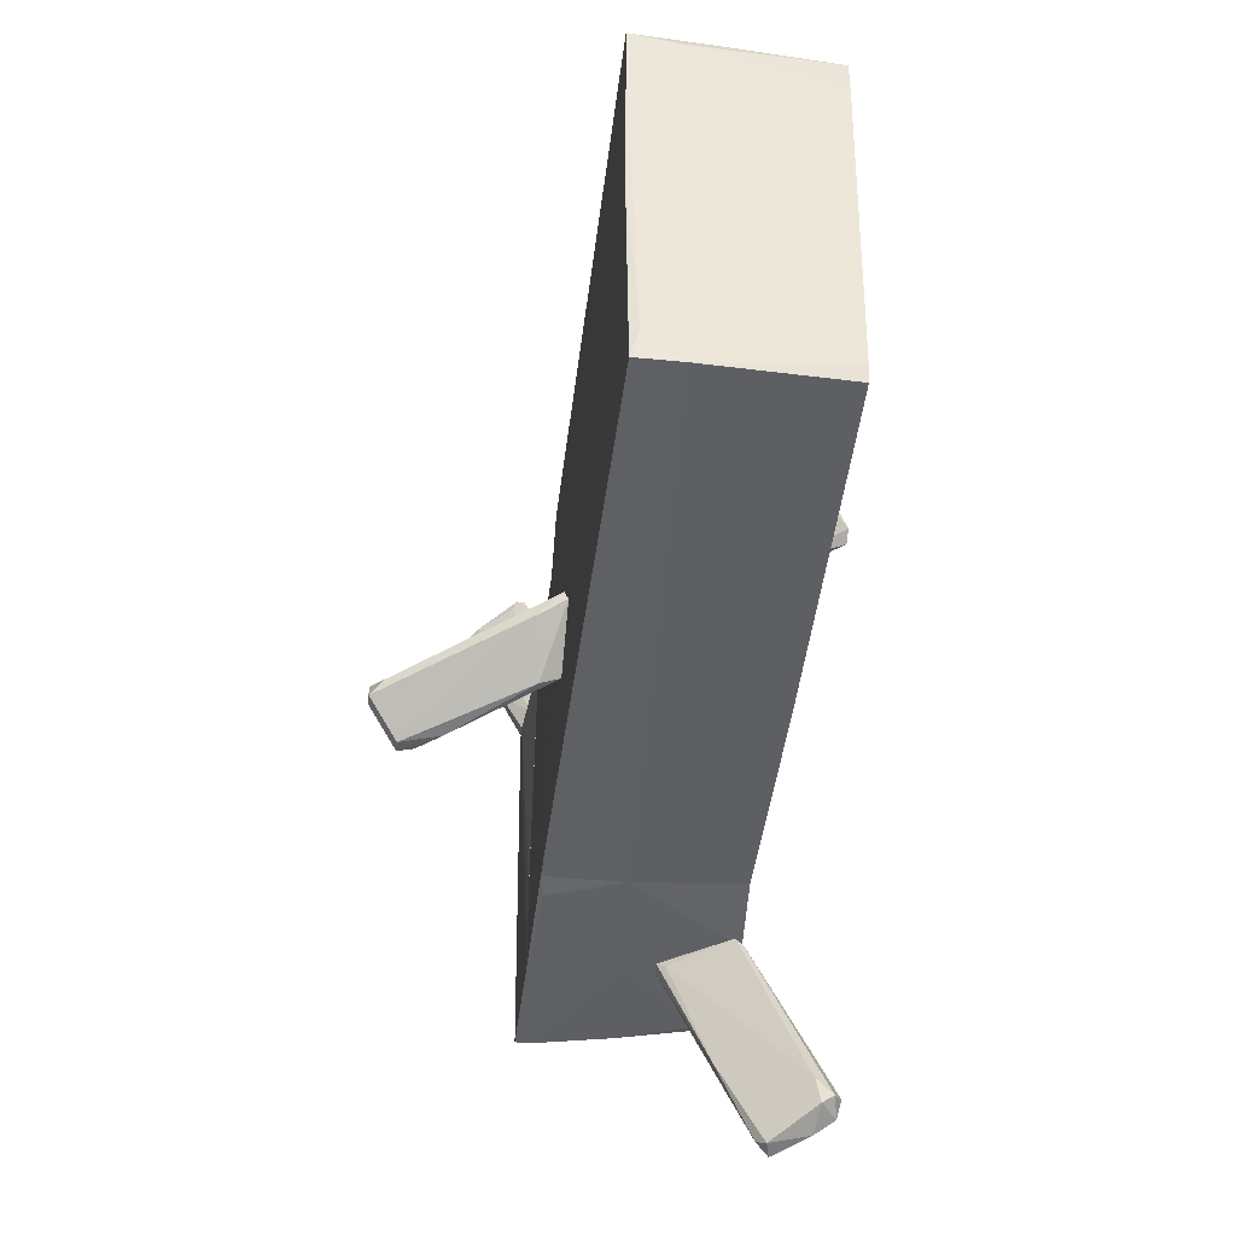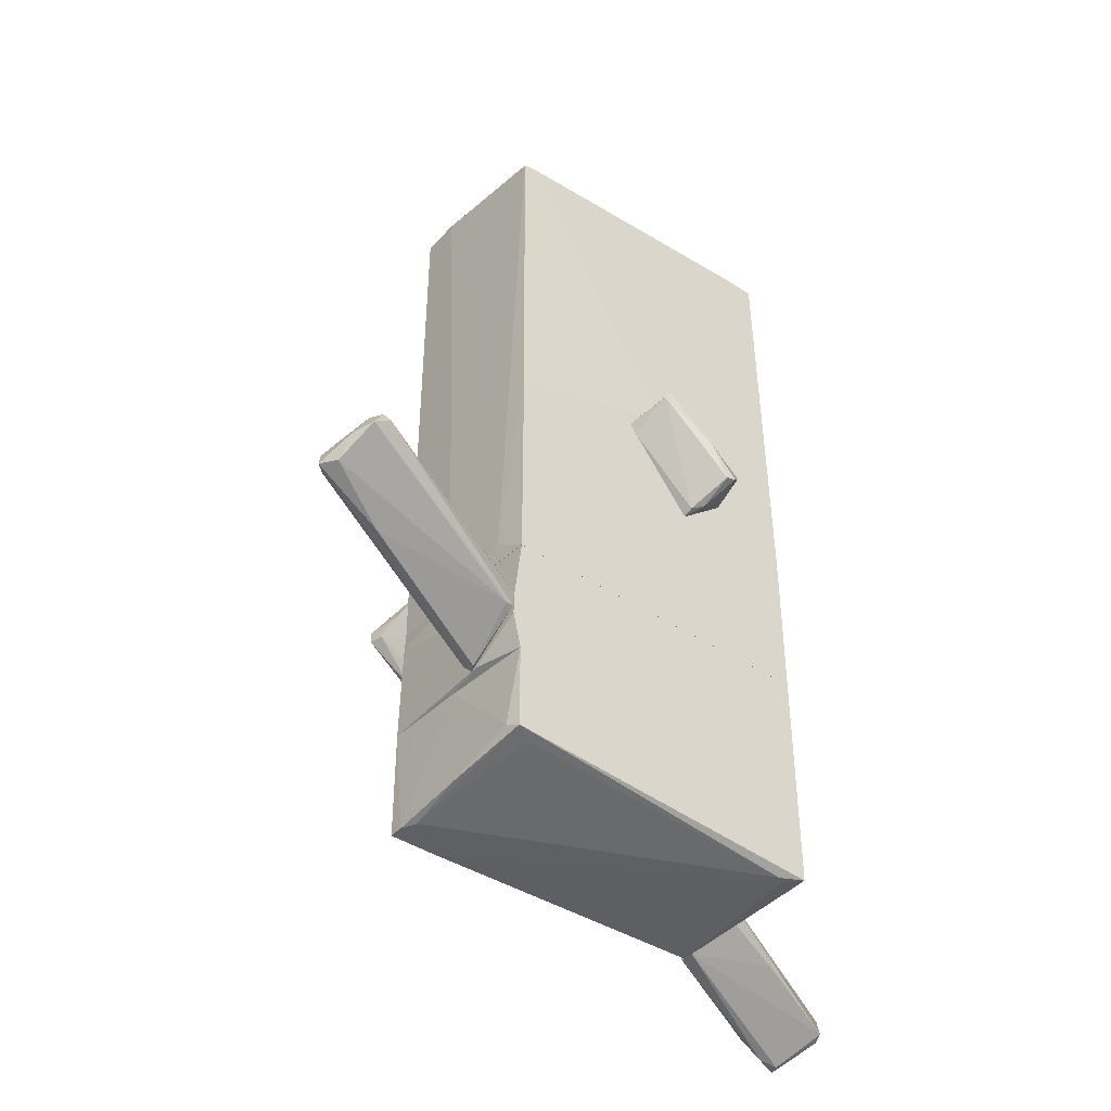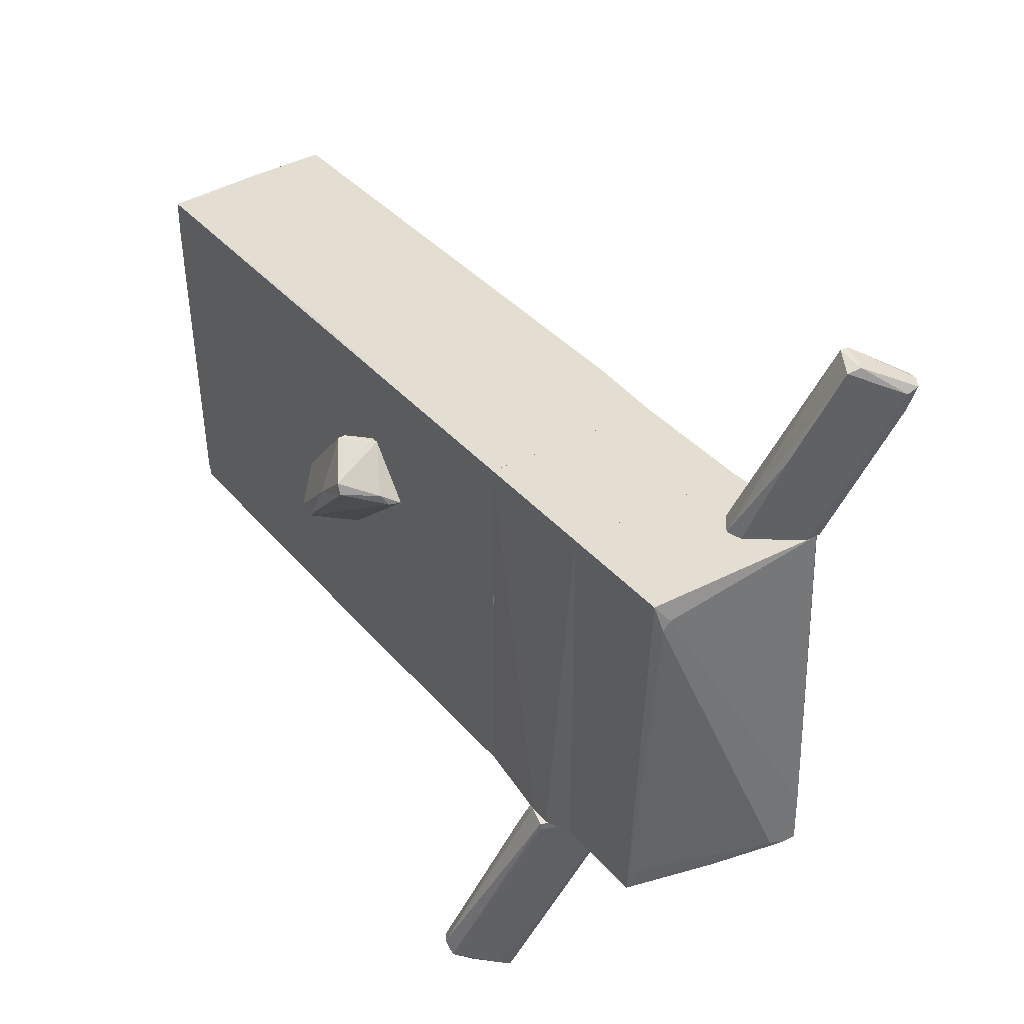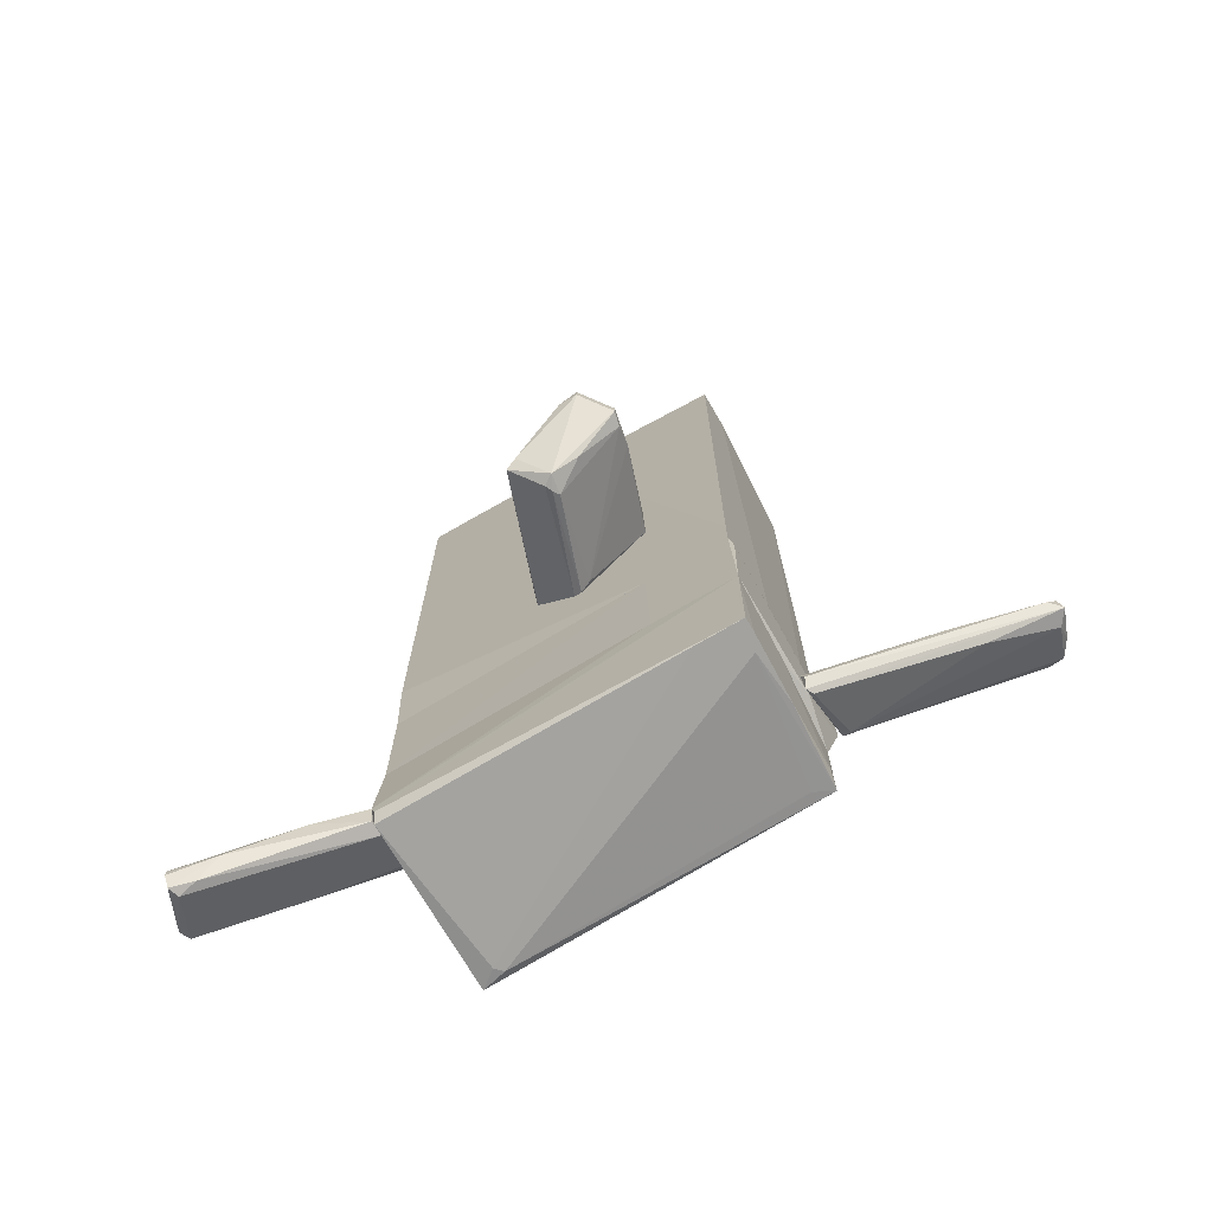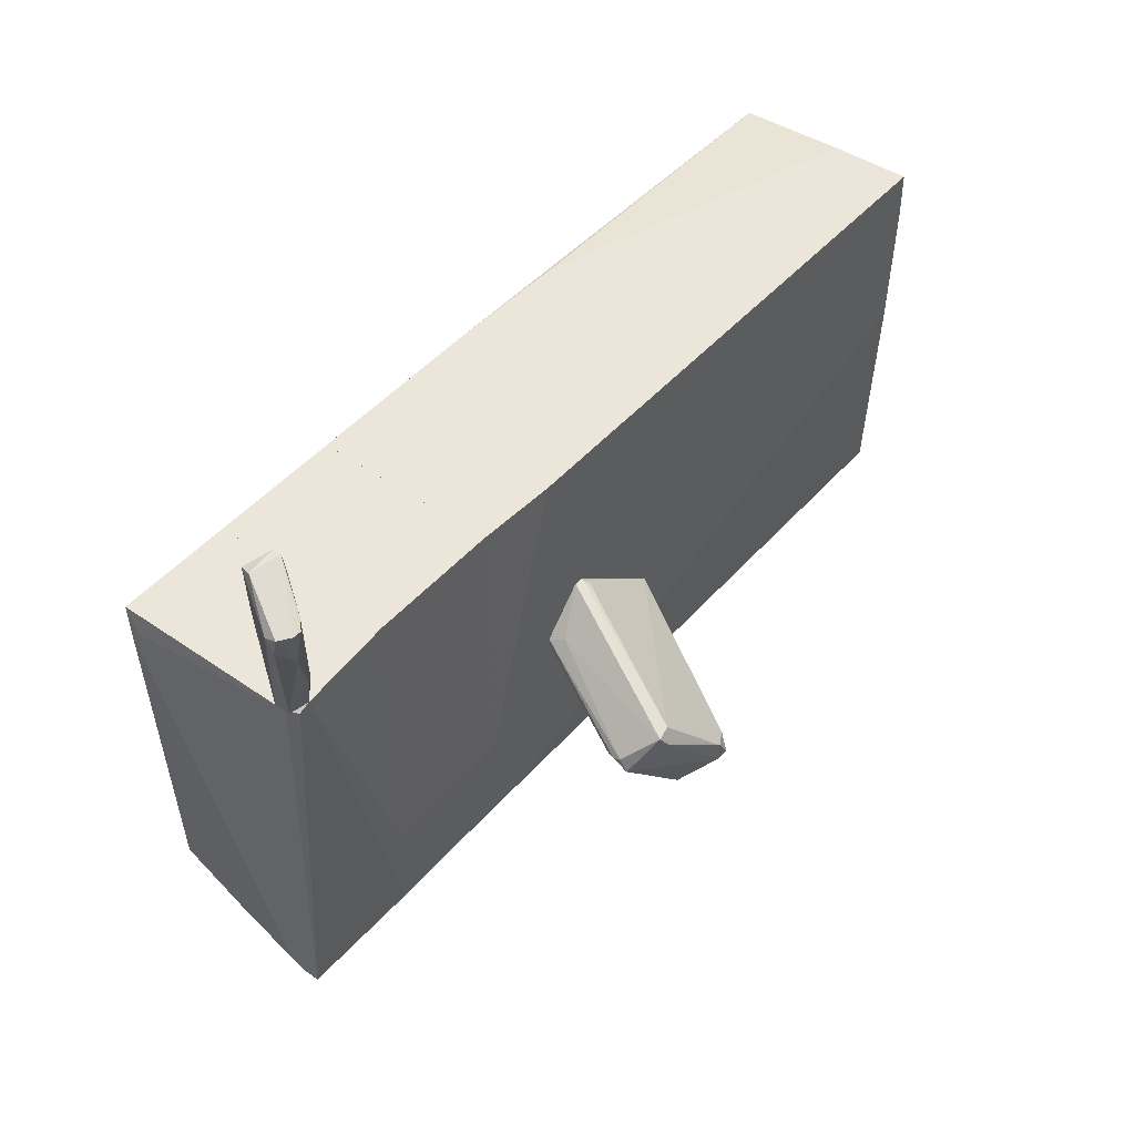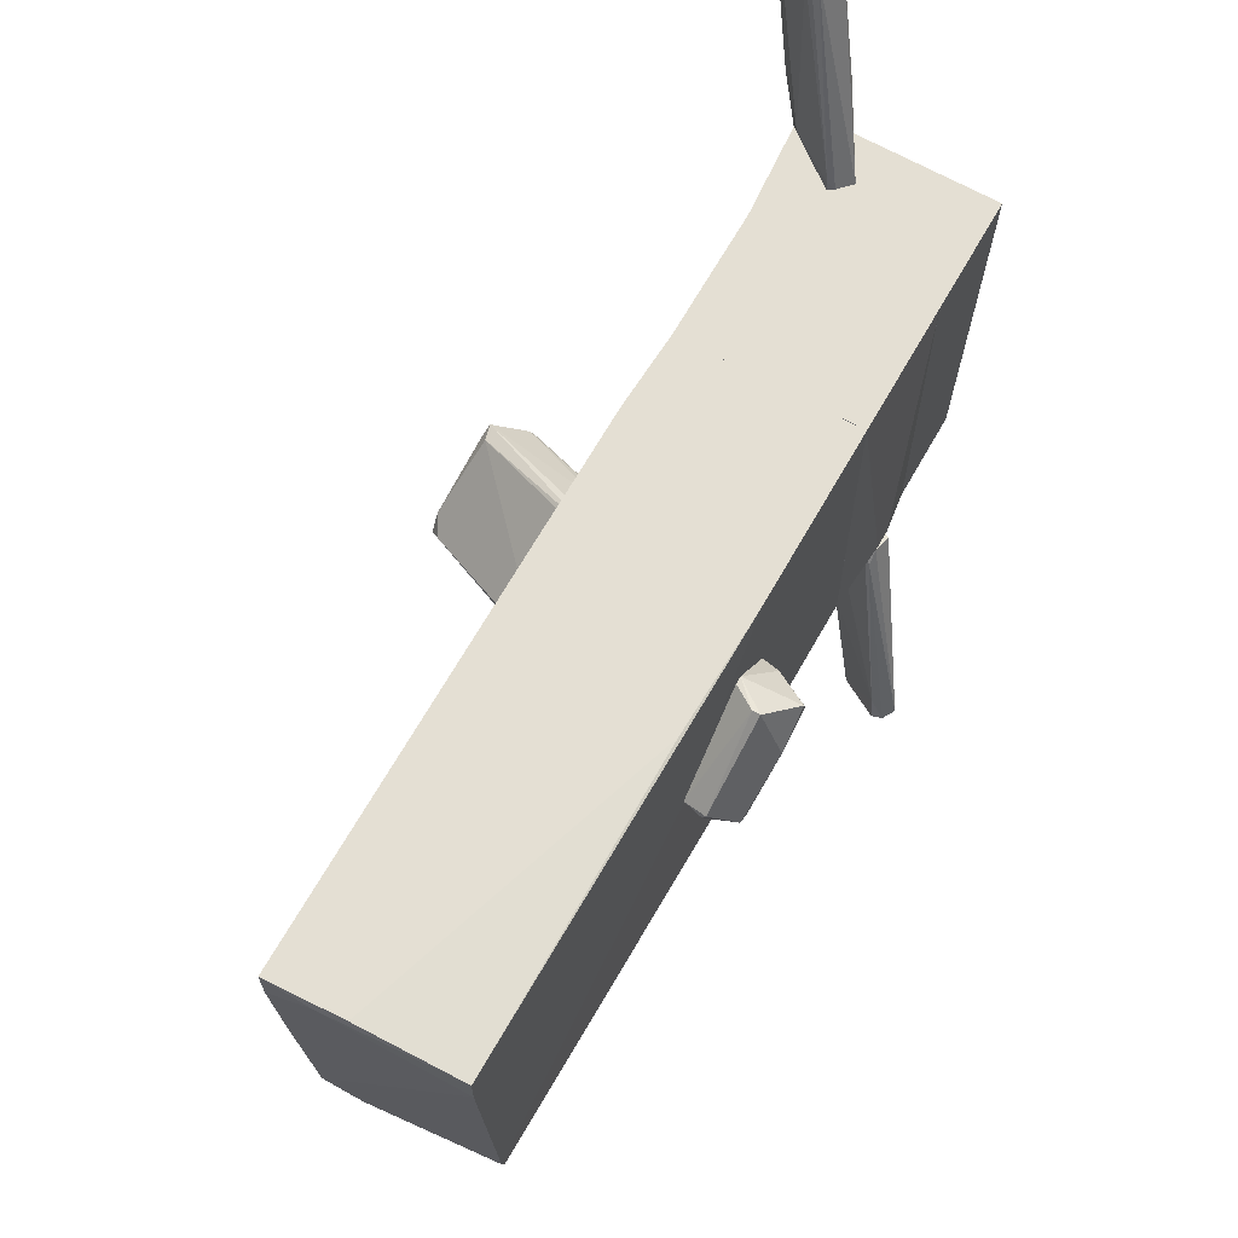
<metadata>
{"format":"obj","ext":"obj","renderer":"f3d","projection":"perspective","resolution":1024,"background":"white","views":[{"elev":-42.7,"azim":173.3,"up":"+Z"},{"elev":-42.2,"azim":-128.3,"up":"+Y"},{"elev":36.1,"azim":-34.5,"up":"+Z"},{"elev":-72.4,"azim":120.2,"up":"+Y"},{"elev":46.7,"azim":38.8,"up":"+Z"},{"elev":66.6,"azim":-150.5,"up":"+Z"}]}
</metadata>
<code>
o convex_0
v 3.08 -1.908 -1.317
v 1.371 -0.9151 0.3934
v 1.315 -0.9151 0.3934
v 1.315 0.409 -0.7656
v 3.632 -0.8604 -1.317
v 1.315 -0.3635 -1.372
v 3.411 -1.908 -0.3794
v 1.315 -1.577 -0.3241
v 3.246 -1.08 -1.979
v 3.135 -2.239 -0.9304
v 3.632 -0.6948 -1.592
v 1.371 0.409 -0.6552
v 3.356 -1.687 -0.3794
v 3.025 -1.246 -1.924
v 1.536 -1.522 -0.1035
v 1.591 -0.3635 -1.482
v 2.915 -2.239 -0.8201
v 3.632 -0.8604 -1.592
v 1.315 -1.025 0.3934
v 3.246 -1.246 -1.979
v 2.804 -2.184 -0.8754
v 1.371 -1.467 -0.4897
v 1.702 0.2434 -0.9304
v 1.426 -0.8604 0.3379
v 3.466 -0.5843 -1.427
v 2.694 -1.025 -1.868
v 3.466 -1.798 -0.5447
v 3.025 -2.239 -0.7656
v 1.315 -1.577 -0.2138
f 28 15 29
f 3 4 6
f 3 6 8
f 3 2 12
f 4 3 12
f 2 7 13
f 7 5 13
f 6 4 16
f 9 11 18
f 11 5 18
f 2 3 19
f 7 2 19
f 3 8 19
f 15 7 19
f 10 1 20
f 1 14 20
f 18 10 20
f 9 18 20
f 1 10 21
f 14 1 21
f 17 8 21
f 10 17 21
f 8 6 22
f 14 21 22
f 21 8 22
f 11 9 23
f 4 12 23
f 16 4 23
f 9 16 23
f 12 2 24
f 2 13 24
f 13 12 24
f 5 11 25
f 13 5 25
f 12 13 25
f 11 23 25
f 23 12 25
f 6 16 26
f 16 9 26
f 20 14 26
f 9 20 26
f 22 6 26
f 14 22 26
f 5 7 27
f 7 10 27
f 18 5 27
f 10 18 27
f 10 7 28
f 7 15 28
f 17 10 28
f 17 28 29
f 8 17 29
f 19 8 29
f 15 19 29
o convex_1
v -0.00897 -6.322 -0.5436
v 1.37 -5.991 2.6
v 1.26 -4.611 2.6
v -1.333 -6.266 2.6
v -1.333 -4.611 -2.475
v 1.315 -4.612 -2.641
v -1.333 -4.611 2.6
v 1.315 -6.322 -2.641
v -1.333 -5.936 -2.475
v 1.26 -6.266 2.6
v -1.223 -6.322 2.214
v -0.00897 -6.156 -2.585
v 0.8735 -6.322 -2.53
v -1.112 -5.825 -2.53
v 1.315 -6.322 -1.923
v 1.315 -4.612 -1.316
v 1.37 -6.156 2.545
v 0.04607 -4.611 -2.585
v -1.112 -6.322 2.324
v -1.167 -5.991 -2.199
v 1.094 -6.322 -2.641
f 43 47 50
f 33 32 36
f 34 33 36
f 32 34 36
f 33 34 38
f 31 32 39
f 32 33 39
f 30 37 40
f 33 38 40
f 38 41 42
f 37 30 42
f 38 34 43
f 41 38 43
f 40 37 44
f 32 31 45
f 35 32 45
f 31 35 45
f 35 31 46
f 37 35 46
f 31 39 46
f 44 37 46
f 39 44 46
f 34 32 47
f 32 35 47
f 43 34 47
f 39 33 48
f 33 40 48
f 44 39 48
f 40 44 48
f 30 40 49
f 40 38 49
f 38 42 49
f 42 30 49
f 35 37 50
f 42 41 50
f 37 42 50
f 41 43 50
f 47 35 50
o convex_2
v 0.4325 -5.77 2.6
v 2.143 -6.708 4.972
v 2.143 -6.818 4.972
v 1.205 -6.597 5.248
v 0.5979 -5.384 2.766
v 1.315 -6.266 2.6
v 1.48 -6.266 5.359
v 1.867 -6.984 4.917
v 1.26 -5.825 2.821
v 1.095 -6.266 2.6
v 0.322 -5.605 2.656
v 1.37 -5.991 2.6
v 1.37 -6.266 5.359
v 2.032 -6.984 4.972
v 0.5979 -5.384 2.6
v 1.977 -6.653 4.31
v 1.535 -6.266 5.193
v 0.4875 -5.384 2.711
v 2.032 -6.597 5.027
v 0.7634 -6.156 3.869
v 1.37 -6.653 5.303
v 1.922 -6.928 4.641
v 1.646 -6.211 3.318
f 66 56 73
f 53 52 57
f 51 56 60
f 58 54 60
f 56 51 62
f 57 55 63
f 61 54 63
f 53 57 64
f 55 59 65
f 51 61 65
f 62 51 65
f 59 62 65
f 52 53 66
f 53 64 66
f 55 57 67
f 59 55 67
f 63 55 68
f 61 63 68
f 55 65 68
f 65 61 68
f 57 52 69
f 52 59 69
f 67 57 69
f 59 67 69
f 51 60 70
f 60 54 70
f 61 51 70
f 54 61 70
f 54 58 71
f 63 54 71
f 57 63 71
f 64 57 71
f 58 64 71
f 60 56 72
f 58 60 72
f 64 58 72
f 56 66 72
f 66 64 72
f 59 52 73
f 56 62 73
f 62 59 73
f 52 66 73
o convex_3
v -2.05 -3.177 -5.84
v -0.3403 -4.335 -2.641
v -0.4507 -4.225 -2.752
v -1.443 -4.06 -2.696
v -2.05 -2.846 -5.234
v -1.554 -3.453 -6.006
v -1.278 -3.674 -2.641
v -0.561 -4.556 -2.696
v -1.499 -3.232 -5.951
v -2.381 -2.957 -5.454
v -1.774 -3.453 -5.84
v -2.326 -3.067 -5.675
v -2.271 -2.791 -5.509
v -0.3403 -4.446 -2.696
v -1.388 -3.784 -2.641
v -1.388 -3.398 -5.84
v -1.333 -3.839 -4.902
v -1.443 -4.06 -2.807
v -0.9472 -3.729 -4.516
v -2.105 -2.791 -5.62
v -0.4507 -4.556 -2.641
v -1.388 -3.619 -2.807
f 83 88 95
f 75 76 80
f 76 78 80
f 79 74 82
f 74 79 84
f 77 83 85
f 74 84 85
f 85 83 86
f 75 80 88
f 83 77 88
f 79 82 89
f 87 79 89
f 79 81 90
f 84 79 90
f 84 90 91
f 81 77 91
f 77 85 91
f 85 84 91
f 90 81 91
f 76 75 92
f 78 76 92
f 82 78 92
f 75 87 92
f 89 82 92
f 87 89 92
f 82 74 93
f 78 82 93
f 74 85 93
f 86 78 93
f 85 86 93
f 77 81 94
f 81 79 94
f 87 75 94
f 79 87 94
f 75 88 94
f 88 77 94
f 80 78 95
f 78 86 95
f 86 83 95
f 88 80 95
o convex_4
v 0.04594 -4.611 -2.585
v 1.315 -2.736 -1.316
v 1.26 -2.736 2.6
v -1.333 -2.736 -2.475
v -1.333 -4.611 2.6
v 1.26 -4.611 2.6
v -1.333 -2.736 2.6
v 1.315 -4.611 -2.641
v -1.333 -4.611 -2.475
v 1.315 -2.736 -2.585
v -1.388 -3.839 -2.641
v 1.26 -3.067 -2.641
v -1.388 -4.115 -2.641
v 0.2116 -2.736 -2.585
v 1.315 -4.611 -1.371
v -0.5606 -4.556 -2.641
f 104 108 111
f 98 97 99
f 98 100 101
f 97 98 101
f 100 96 101
f 98 99 102
f 100 98 102
f 101 96 103
f 96 100 104
f 99 97 105
f 97 103 105
f 102 99 106
f 100 102 106
f 105 103 107
f 103 106 107
f 104 100 108
f 106 103 108
f 100 106 108
f 99 105 109
f 106 99 109
f 105 107 109
f 107 106 109
f 97 101 110
f 103 97 110
f 101 103 110
f 103 96 111
f 96 104 111
f 108 103 111
o convex_5
v -1.388 0.7949 -0.3237
v -1.664 0.5748 1.442
v -1.774 0.5748 1.442
v -1.333 -0.3634 0.6689
v -2.105 0.02291 0.8899
v -1.333 1.568 0.2831
v -1.995 1.347 -0.1031
v -1.333 0.2436 1.386
v -1.664 1.623 0.3384
v -1.333 1.016 -0.3789
v -1.995 1.181 -0.2134
v -2.105 0.07812 1.055
v -1.499 -0.3082 0.6689
v -2.105 0.5748 0.6141
v -1.609 -0.253 0.8345
v -1.333 0.354 1.386
v -1.609 1.623 0.2282
f 121 118 128
f 113 114 119
f 115 117 119
f 114 113 120
f 113 117 120
f 118 114 120
f 115 112 121
f 117 115 121
f 118 121 122
f 121 112 122
f 119 114 123
f 112 115 124
f 122 112 124
f 116 122 124
f 114 118 125
f 118 122 125
f 122 116 125
f 116 123 125
f 123 114 125
f 115 119 126
f 123 116 126
f 119 123 126
f 124 115 126
f 116 124 126
f 117 113 127
f 113 119 127
f 119 117 127
f 120 117 128
f 118 120 128
f 117 121 128
o convex_6
v -0.8365 -2.404 -2.53
v 1.315 6.312 2.6
v 1.315 6.312 1.993
v -1.278 6.202 2.544
v 1.26 -2.736 2.6
v 1.26 6.036 -2.586
v -1.333 -2.735 2.6
v -1.278 5.87 -2.475
v 1.315 -2.736 -2.586
v -1.333 -2.735 -2.475
v -1.333 1.513 0.2276
v 1.315 -1.575 2.6
v 0.653 6.036 -2.586
v 1.315 6.202 0.1727
v -1.333 -0.1974 2.6
v -1.278 6.202 2.048
v 0.2116 -2.736 -2.586
v -1.333 0.5749 -2.475
v 0.2116 6.256 2.6
v -1.278 5.925 -2.254
v 1.149 6.091 -2.199
v -1.278 1.678 2.6
v 0.653 6.312 2.49
v 1.315 -2.736 -1.317
v 1.315 -2.239 -2.586
f 142 137 153
f 133 130 135
f 131 130 137
f 138 135 139
f 130 133 140
f 137 130 140
f 129 136 141
f 134 137 141
f 131 137 142
f 135 130 143
f 132 139 143
f 139 135 143
f 139 132 144
f 133 135 145
f 137 133 145
f 135 138 145
f 138 129 145
f 129 141 145
f 141 137 145
f 136 129 146
f 129 138 146
f 139 136 146
f 138 139 146
f 130 132 147
f 143 130 147
f 136 139 148
f 141 136 148
f 139 144 148
f 144 141 148
f 134 141 149
f 131 142 149
f 142 134 149
f 141 144 149
f 132 143 150
f 147 132 150
f 143 147 150
f 130 131 151
f 132 130 151
f 144 132 151
f 131 149 151
f 149 144 151
f 133 137 152
f 140 133 152
f 137 140 152
f 137 134 153
f 134 142 153

</code>
